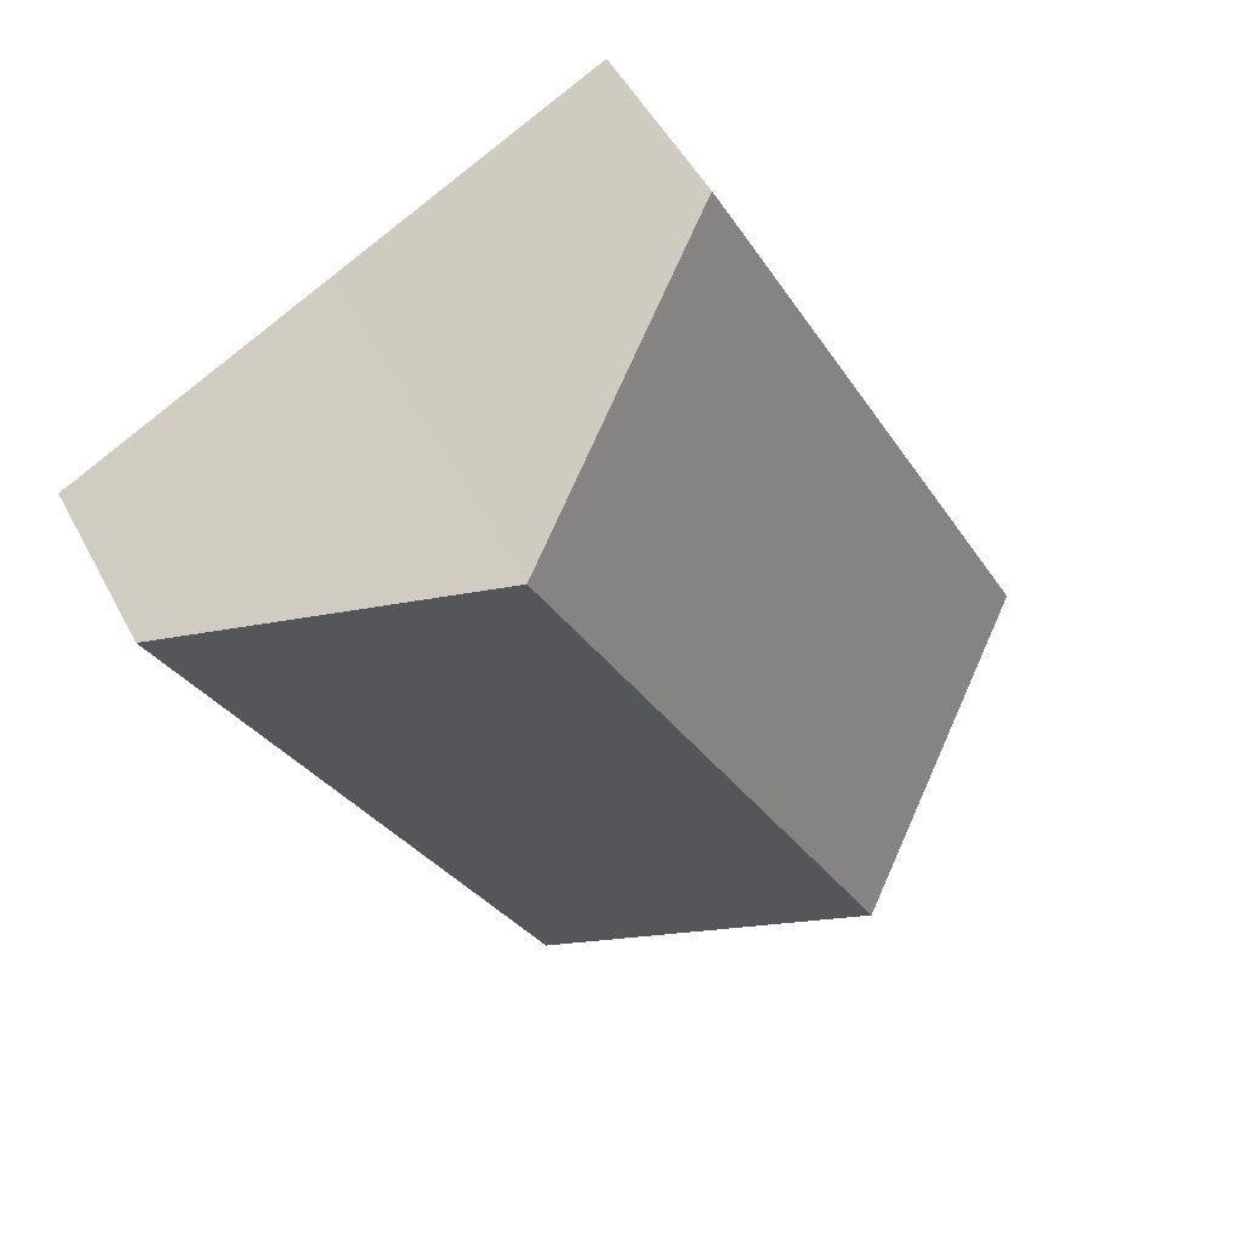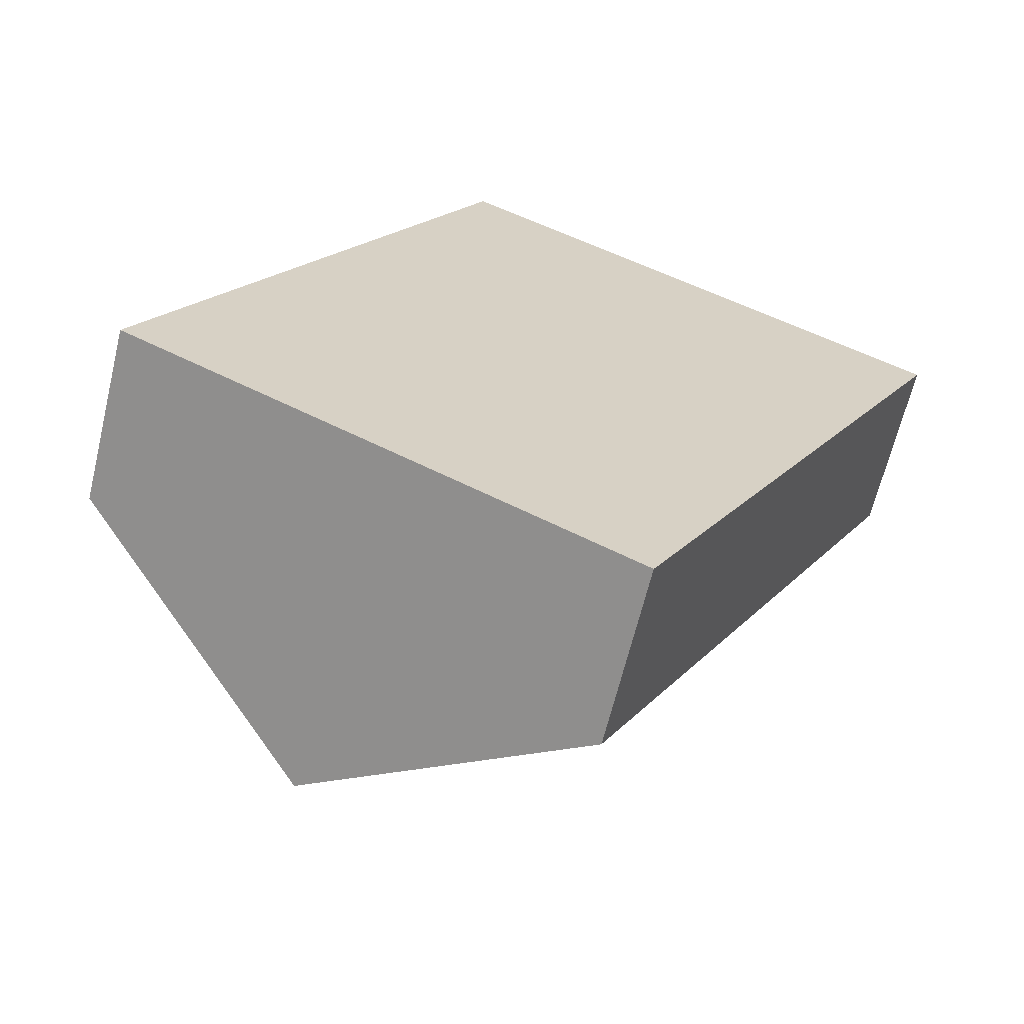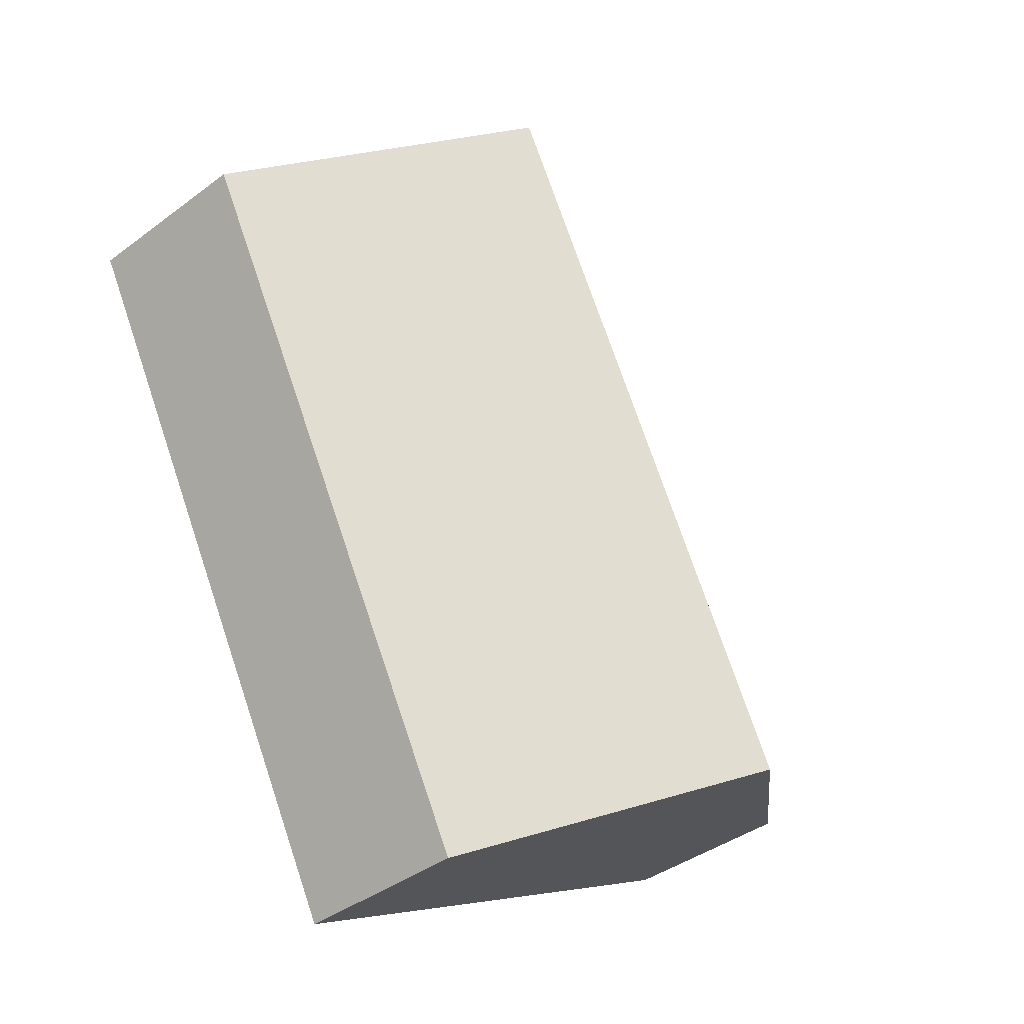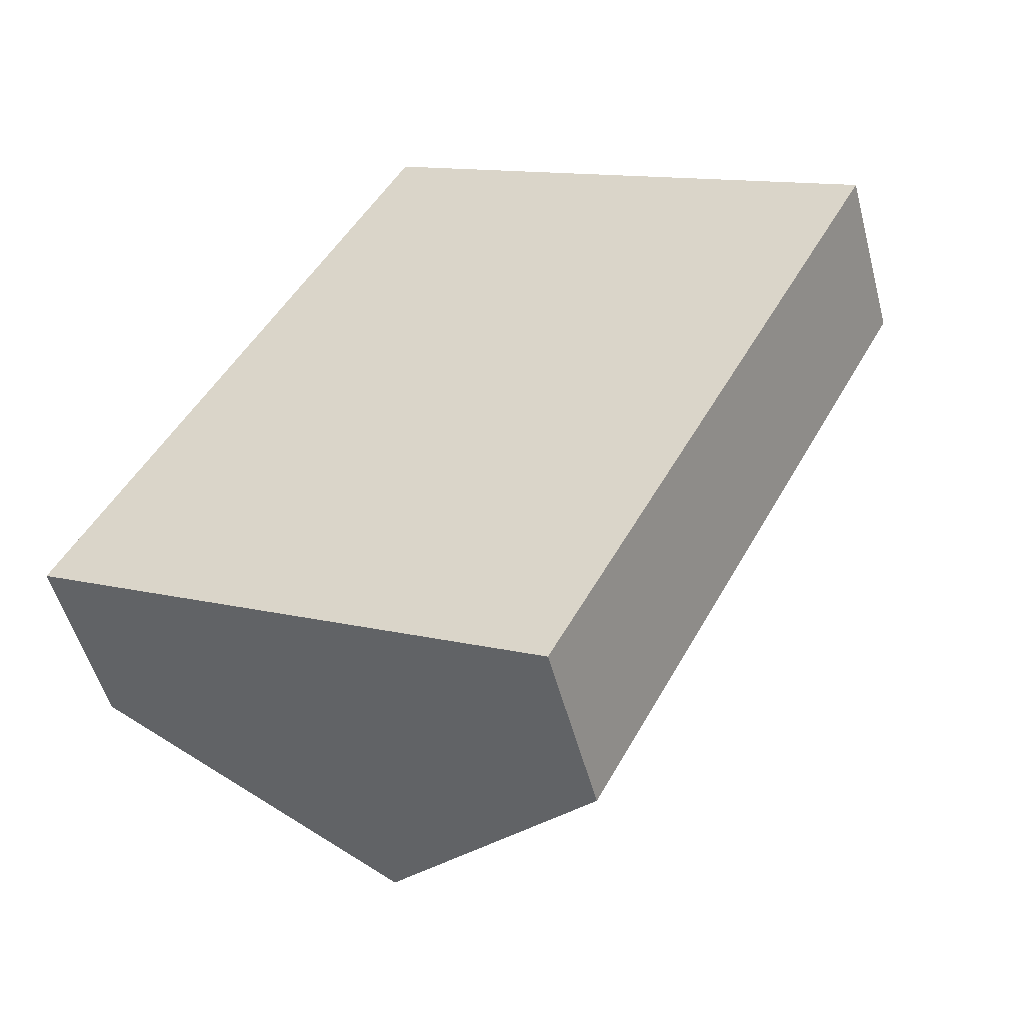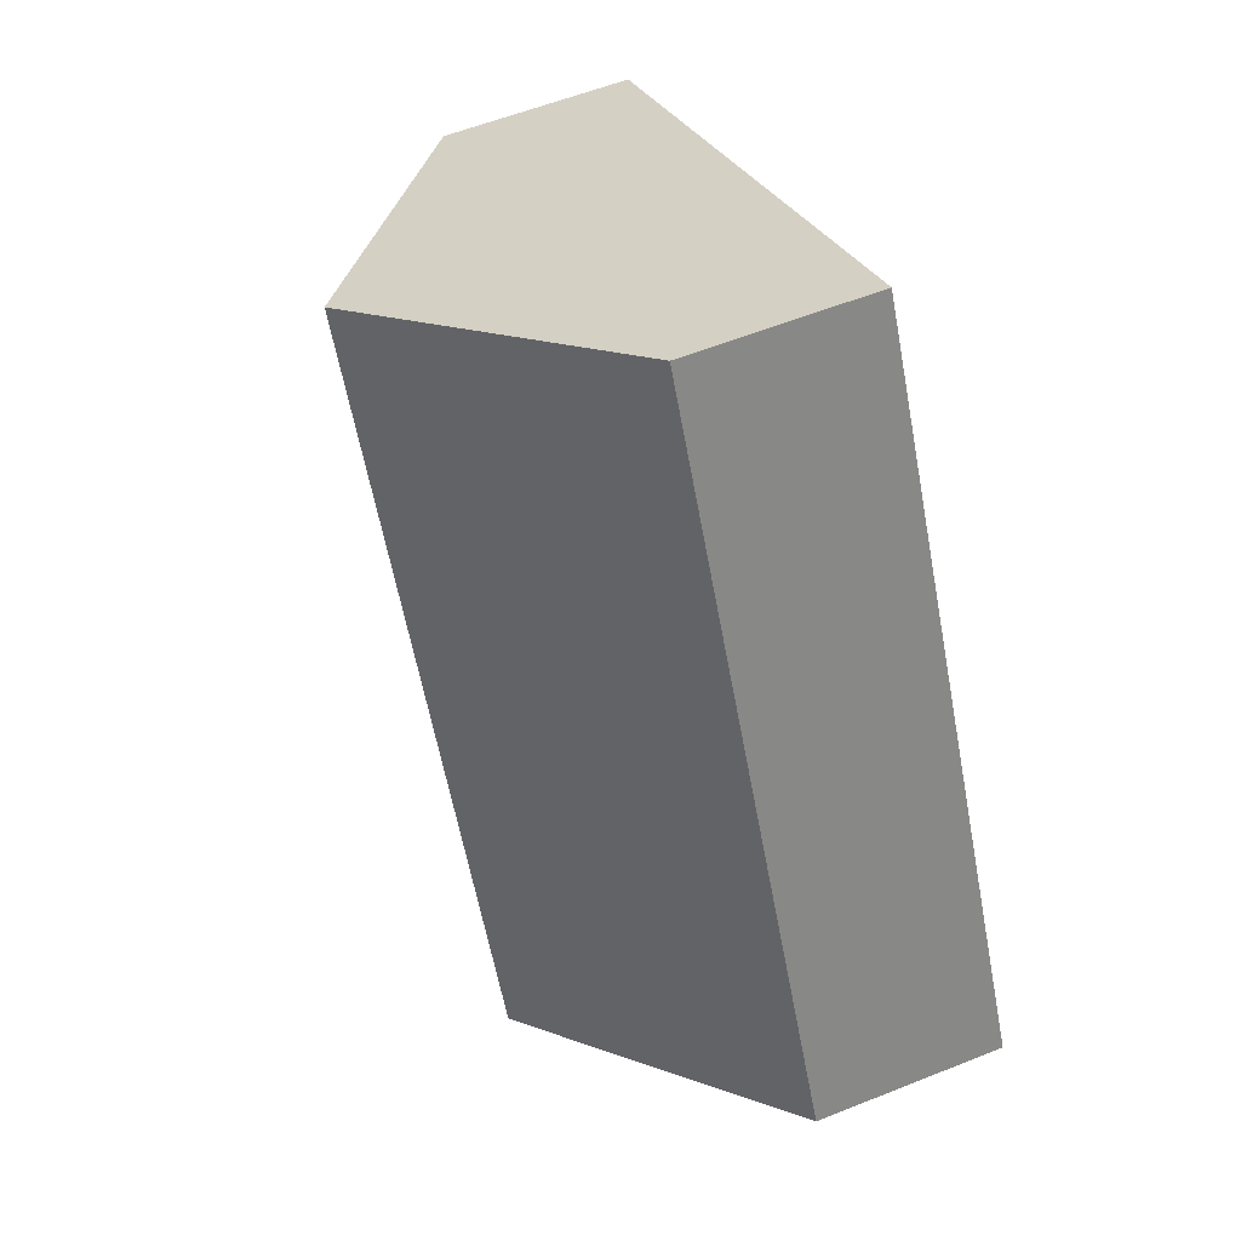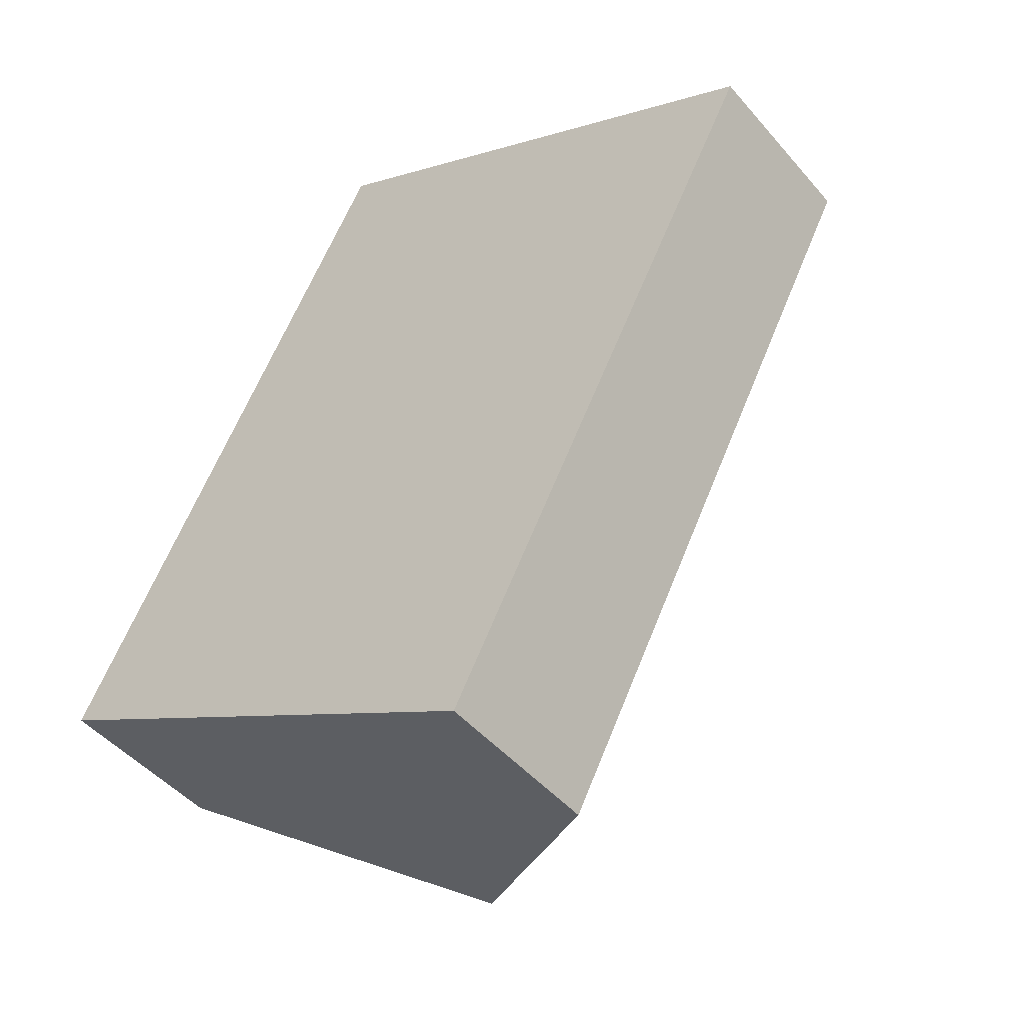
<metadata>
{"format":"obj","ext":"obj","renderer":"f3d","projection":"perspective","resolution":1024,"background":"white","views":[{"elev":49.5,"azim":153.1,"up":"+Z"},{"elev":-64.9,"azim":-13.6,"up":"+Z"},{"elev":-39.3,"azim":133.0,"up":"+Z"},{"elev":-52.1,"azim":14.8,"up":"+Z"},{"elev":56.9,"azim":-112.7,"up":"+Z"},{"elev":-46.7,"azim":38.1,"up":"+Z"}]}
</metadata>
<code>
v  4.839 1.722 -2.549
v  5.709 3.545 4.969
v  8.129 1.722 3.694
v  2.42 3.545 -1.275
v  3.29 1.722 6.244
v  0 1.722 1.054e-16
v  0 0 0
v  3.29 -3.823e-16 6.244
v  5.709 -3.043e-16 4.969
v  8.129 -2.262e-16 3.694
v  4.839 1.561e-16 -2.549
v  2.42 7.807e-17 -1.275
g defaultobject
f 1 2 3
f 2 1 4
f 5 4 6
f 4 5 2
f 7 5 6
f 5 7 8
f 8 2 5
f 2 8 9
f 2 9 3
f 3 9 10
f 10 1 3
f 1 10 11
f 4 7 6
f 7 4 1
f 7 1 12
f 12 1 11
f 9 11 10
f 11 9 8
f 11 8 7
f 11 7 12

</code>
